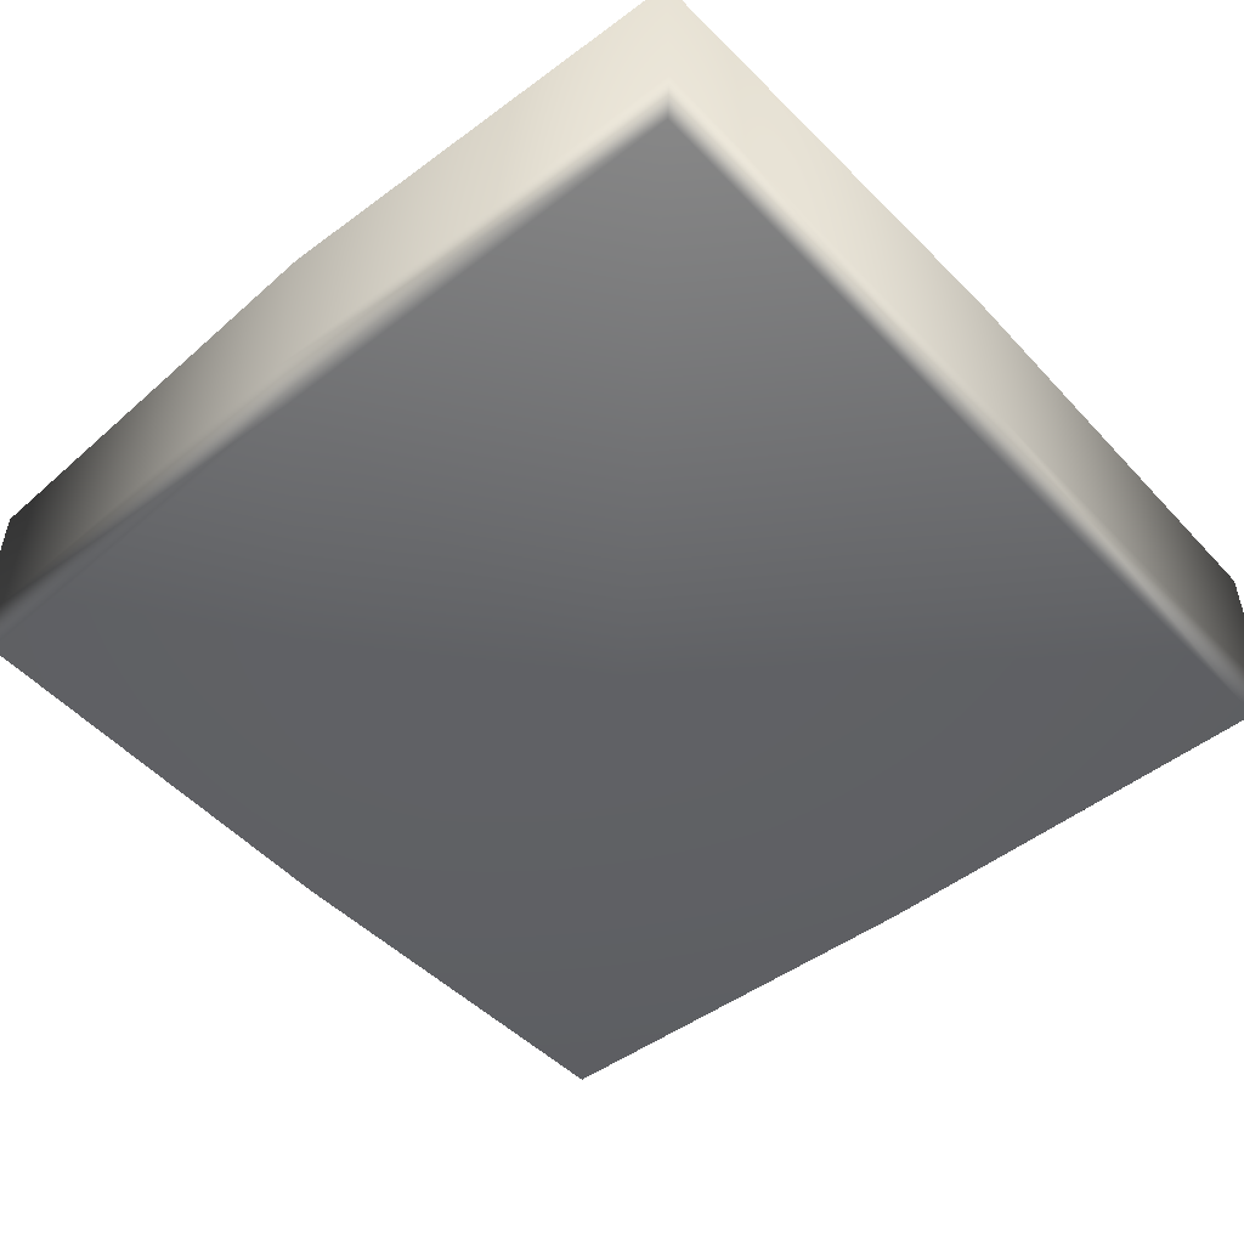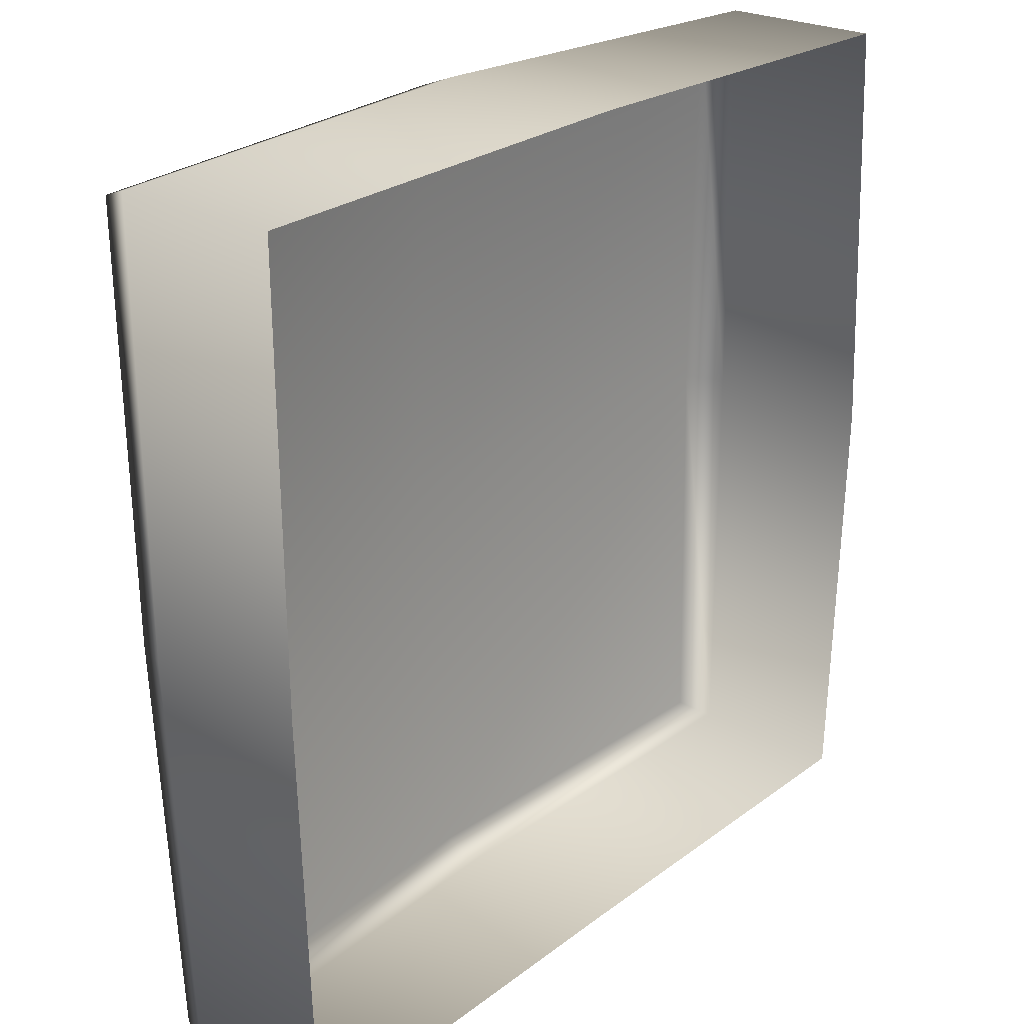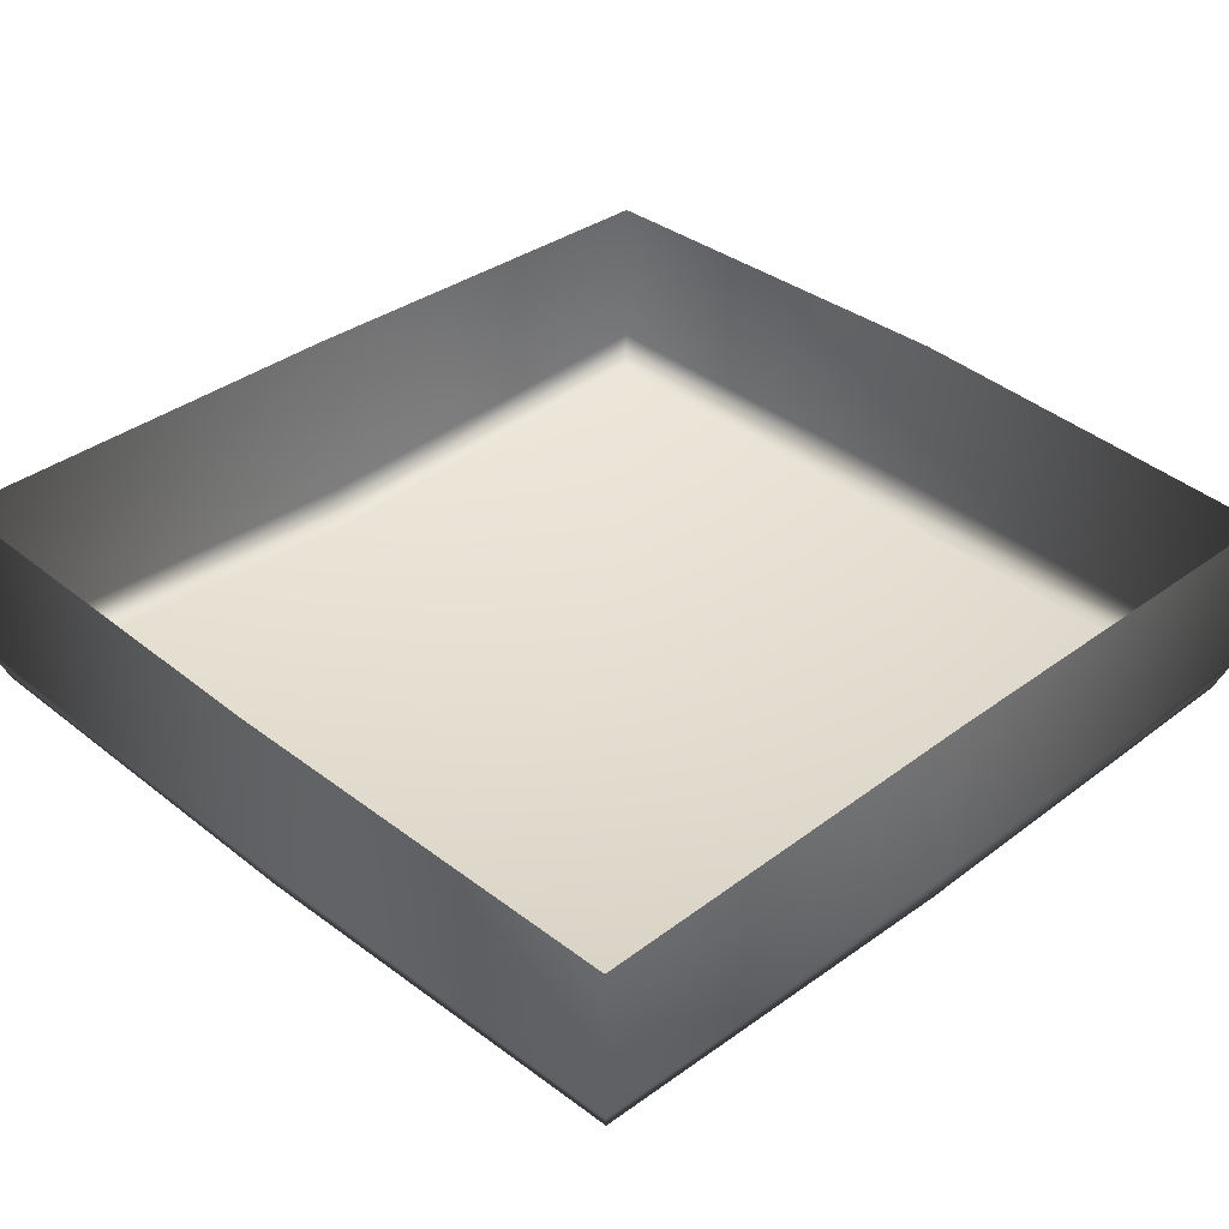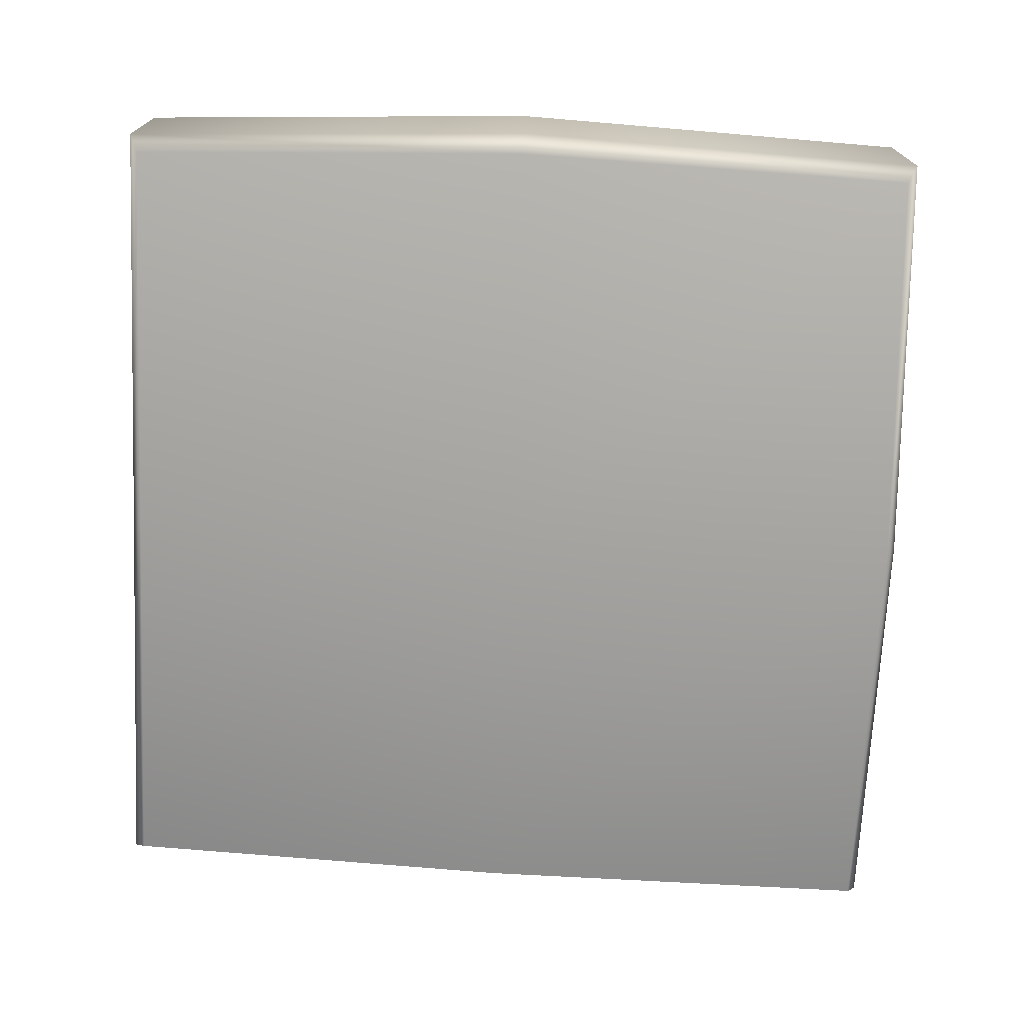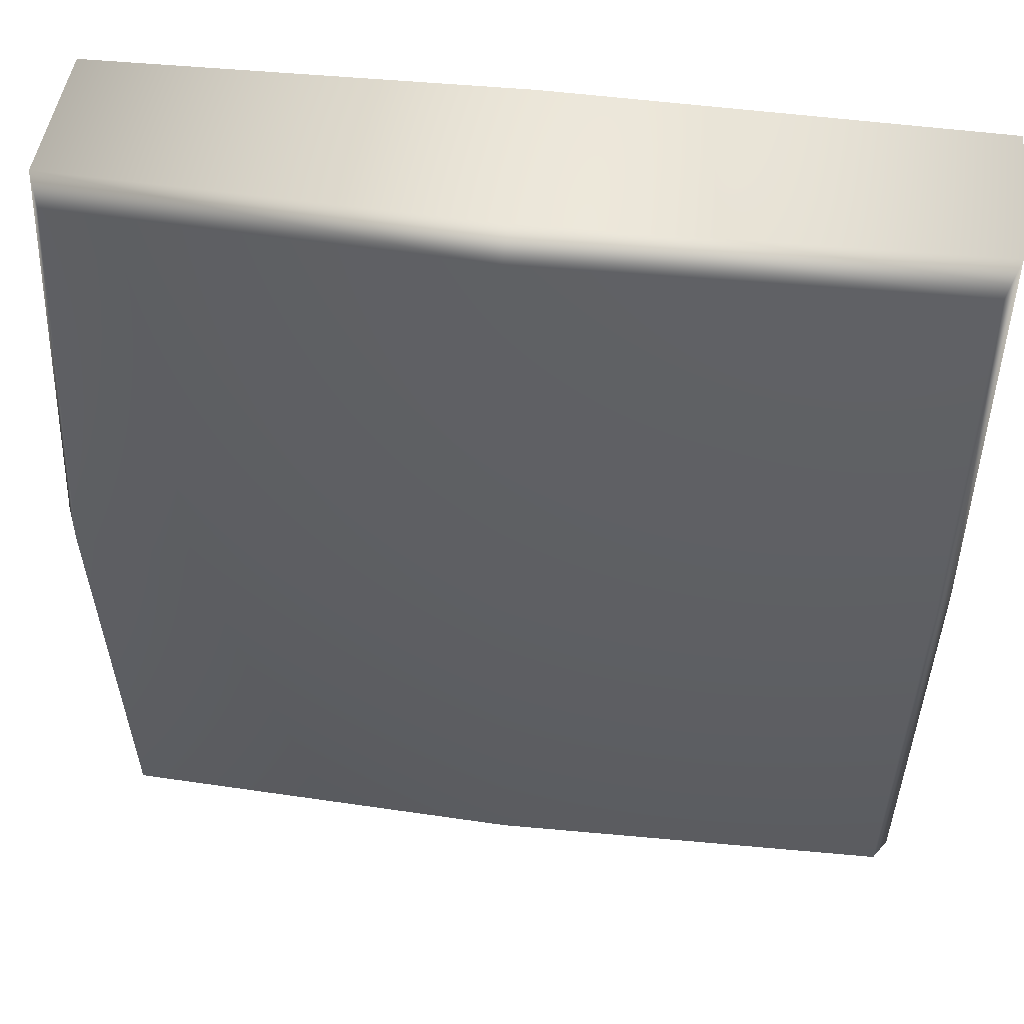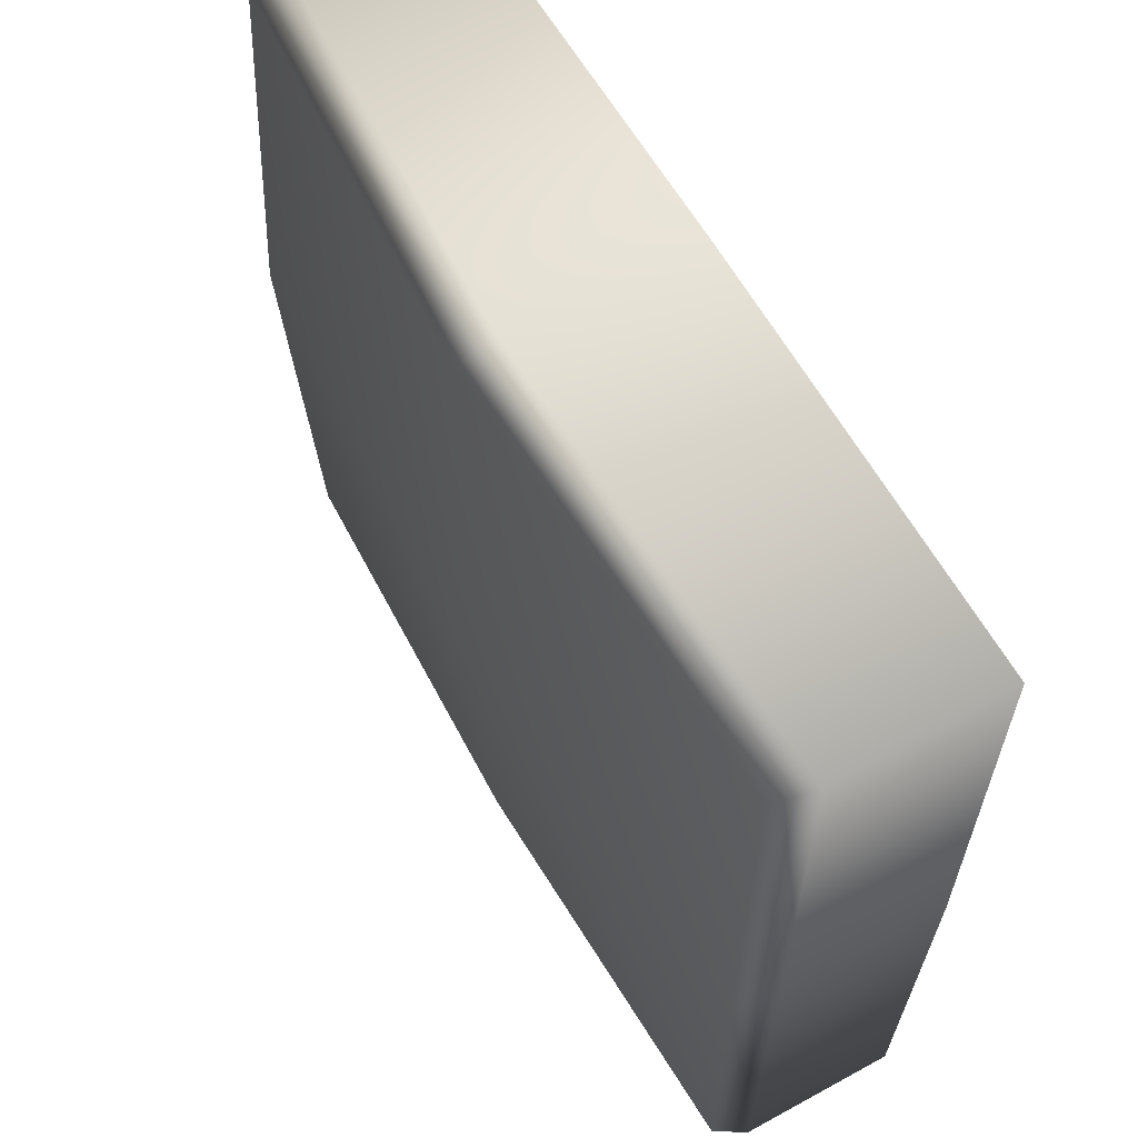
<metadata>
{"format":"obj","ext":"obj","renderer":"f3d","projection":"perspective","resolution":1024,"background":"white","views":[{"elev":-50.4,"azim":-48.5,"up":"+Y"},{"elev":24.6,"azim":129.6,"up":"+Z"},{"elev":37.0,"azim":136.4,"up":"+Y"},{"elev":-73.2,"azim":-92.3,"up":"+Y"},{"elev":47.3,"azim":8.0,"up":"+Z"},{"elev":61.3,"azim":60.8,"up":"+Z"}]}
</metadata>
<code>
g ruinCeiling01_LOD1
v -5.417 -2.049 5.417
v 0 -2.837 5.36
v -5.231 -2.47 5.231
v 0 -2.352 5.544
v 5.32 -2.565 5.306
v 5.5 -2.097 5.487
v 5.5 6.104e-07 5.488
v 0 -4.578e-07 5.544
v -5.417 3.052e-07 5.417
v -5.417 -2.031 -5.373
v -0.005701 0 -5.365
v -5.417 3.052e-07 -5.373
v -0.03196 -2.156 -5.365
v -5.231 -2.455 -5.218
v 5.266 3.052e-07 -5.417
v -0.03216 -2.615 -5.191
v 5.266 -1.991 -5.417
v 5.08 -2.407 -5.231
v -5.439 -2.683 0
v -0.03216 -2.615 -5.191
v -5.231 -2.455 -5.218
v -0.02096 -3.044 0
v -5.231 -2.47 5.231
v 5.08 -2.407 -5.231
v 0 -2.837 5.36
v 5.252 -2.539 0
v 5.32 -2.565 5.306
v 5.266 -1.991 -5.417
v 5.08 -2.407 -5.231
v 5.252 -2.539 0
v 5.454 -2.086 0
v 5.266 3.052e-07 -5.417
v 5.32 -2.565 5.306
v 5.454 1.526e-07 0
v 5.5 -2.097 5.487
v 5.5 6.104e-07 5.488
v -5.417 -2.031 -5.373
v -5.439 -2.683 0
v -5.231 -2.455 -5.218
v -5.658 -2.188 0
v -5.231 -2.47 5.231
v -5.417 -2.049 5.417
v -5.417 3.052e-07 5.417
v -5.658 0 0
v -5.417 3.052e-07 -5.373
g ruinCeiling01_LOD1_0
f 3 2 1
f 2 4 1
f 2 5 4
f 5 6 4
f 4 6 7
f 8 4 7
f 1 4 8
f 9 1 8
f 12 11 10
f 11 13 10
f 10 13 14
f 11 15 13
f 13 16 14
f 15 17 13
f 13 17 16
f 17 18 16
f 21 20 19
f 20 22 19
f 19 22 23
f 20 24 22
f 22 25 23
f 24 26 22
f 22 26 25
f 26 27 25
f 30 29 28
f 31 30 28
f 31 28 32
f 33 30 31
f 34 31 32
f 35 33 31
f 35 31 34
f 36 35 34
f 39 38 37
f 38 40 37
f 38 41 40
f 41 42 40
f 40 42 43
f 44 40 43
f 37 40 44
f 45 37 44

</code>
